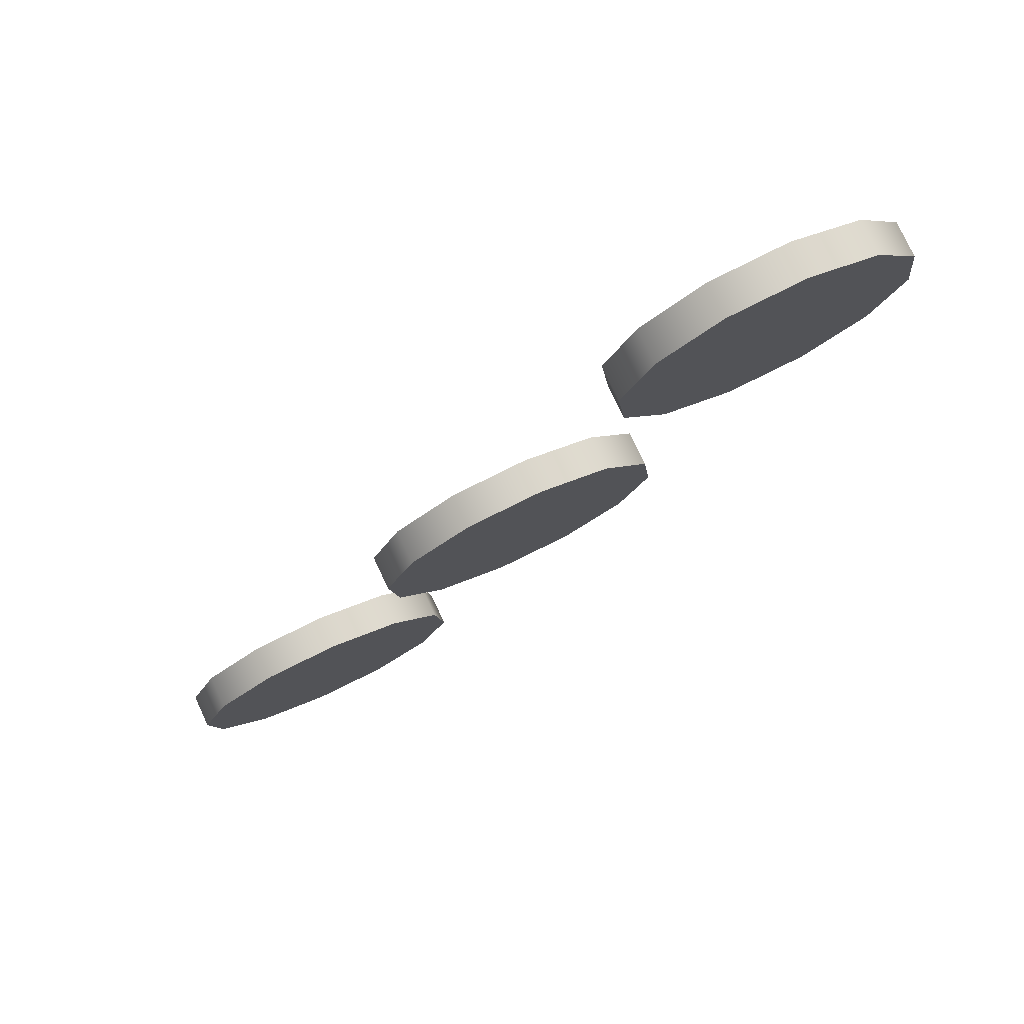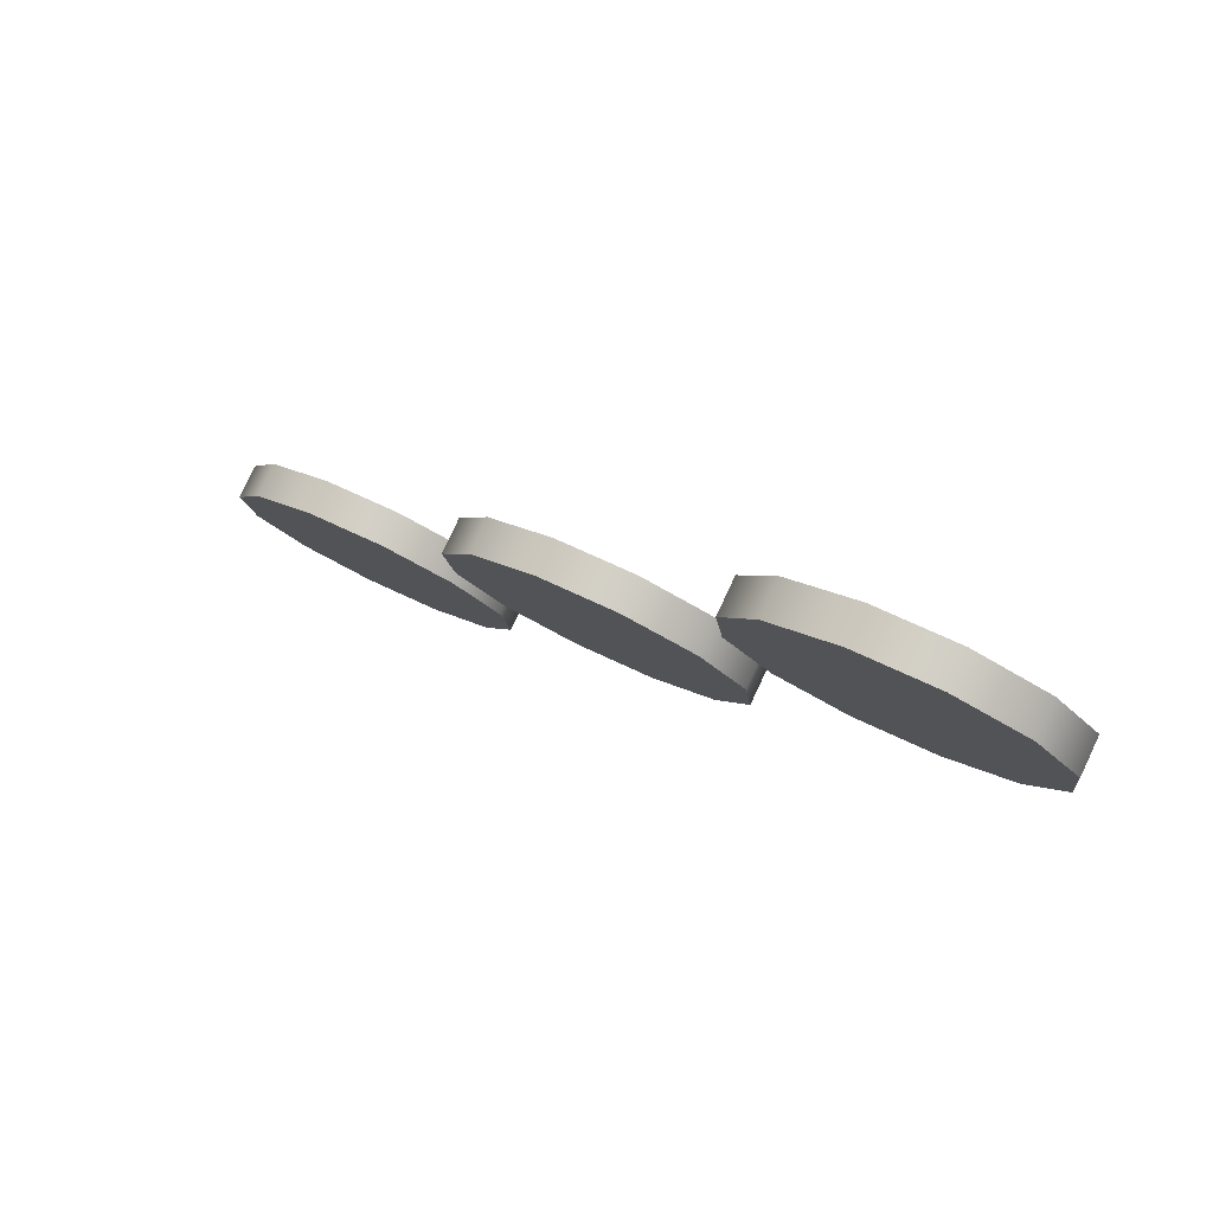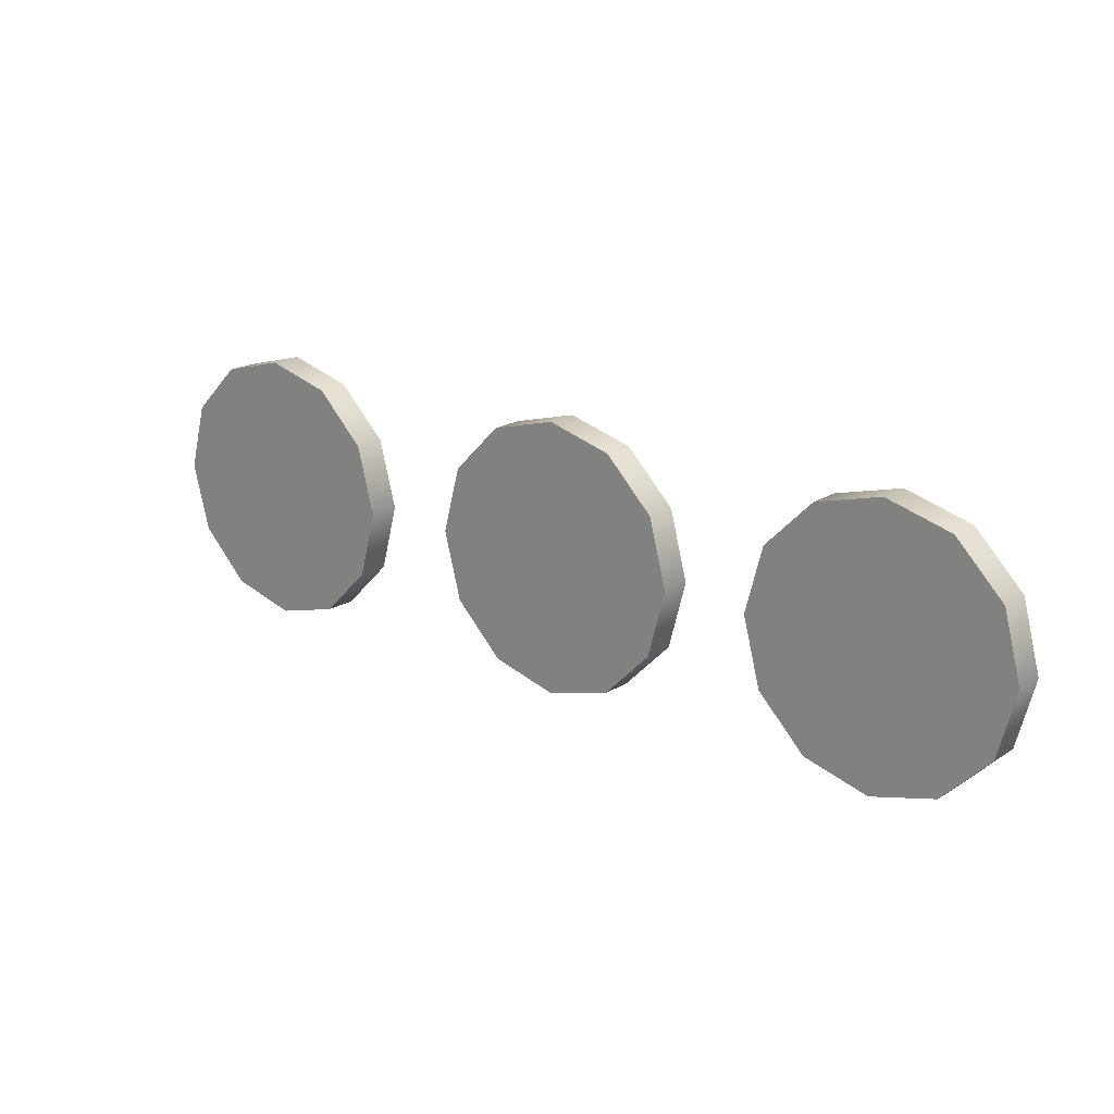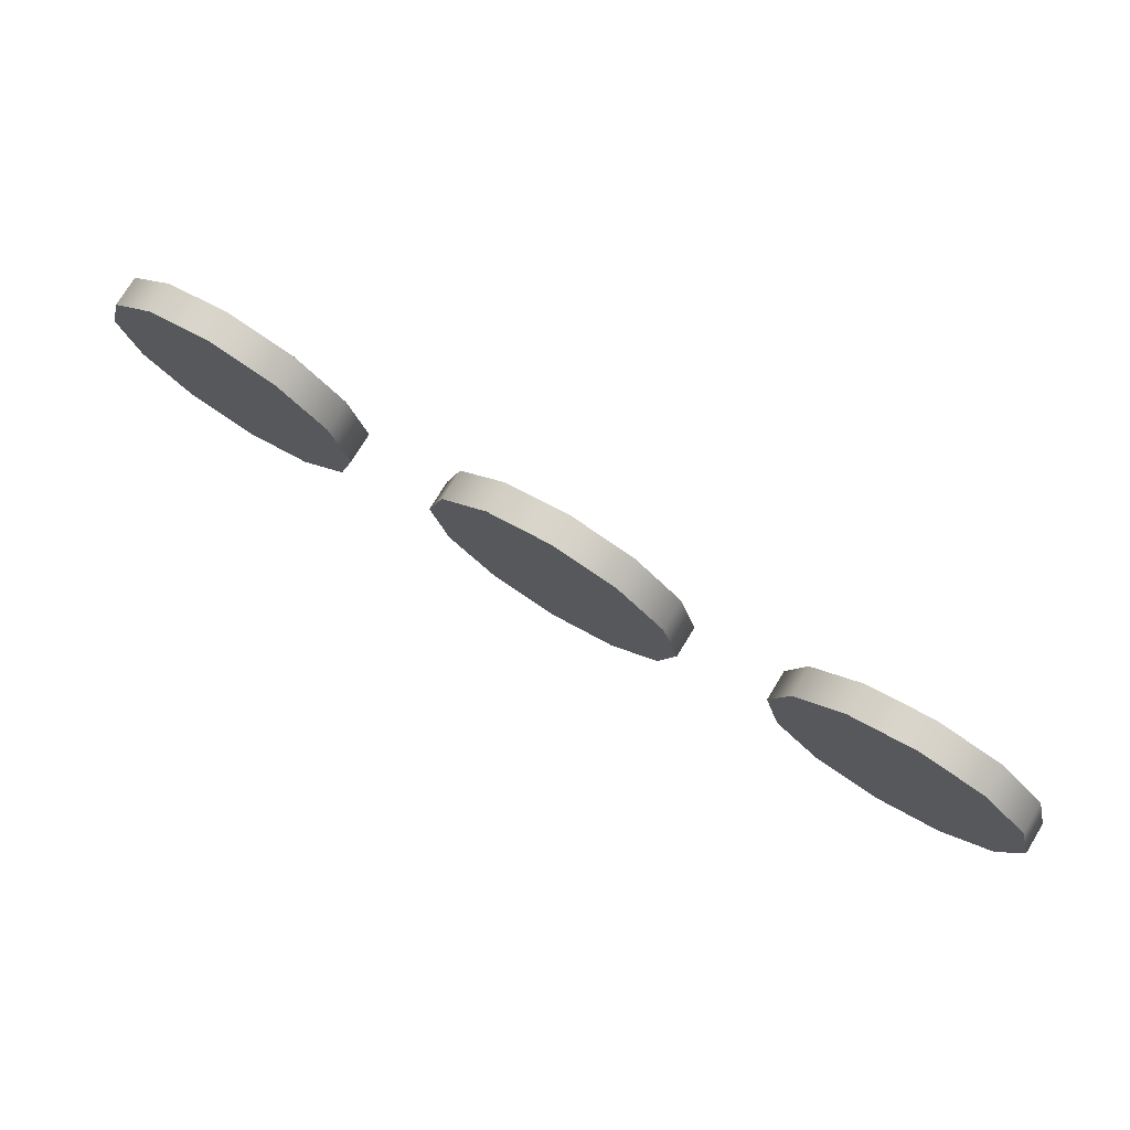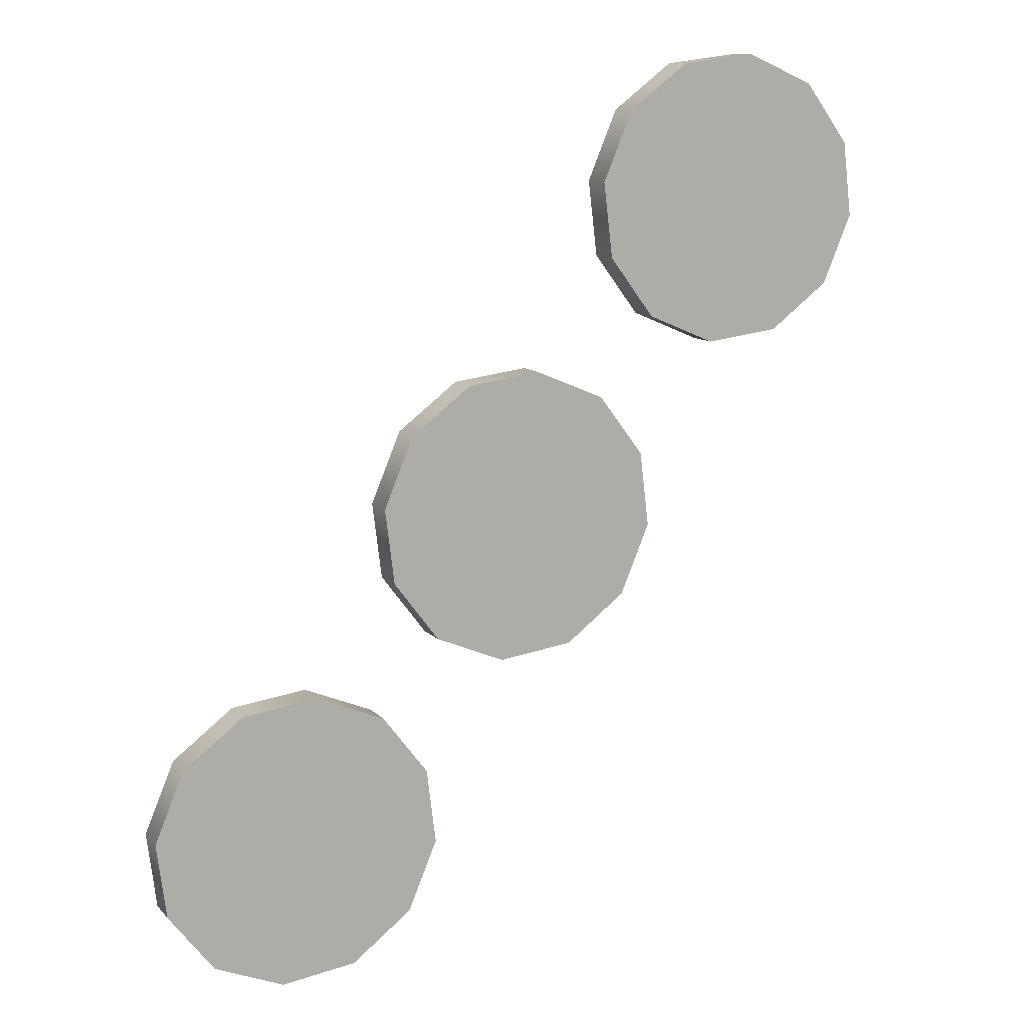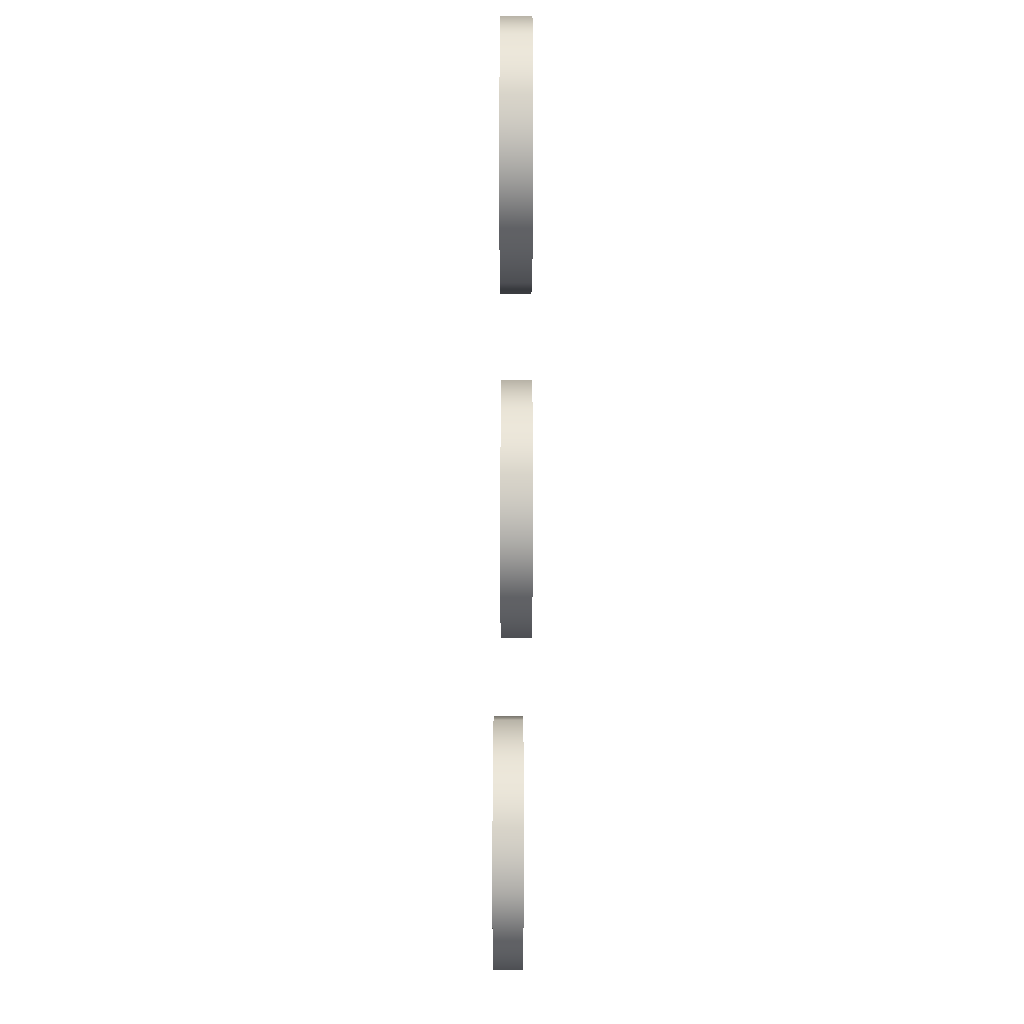
<metadata>
{"format":"obj","ext":"obj","renderer":"f3d","projection":"perspective","resolution":1024,"background":"white","views":[{"elev":16.3,"azim":-134.6,"up":"+Z"},{"elev":-37.4,"azim":45.2,"up":"+Z"},{"elev":19.0,"azim":77.2,"up":"+Y"},{"elev":75.7,"azim":-111.4,"up":"+Y"},{"elev":-49.9,"azim":-134.4,"up":"+Z"},{"elev":-77.3,"azim":127.1,"up":"+Y"}]}
</metadata>
<code>
o COL_SmallBumper_Hit01_Untitled.044
v -0.1918 1.007 -0.1817
v -0.1961 1.002 -0.1785
v -0.1977 0.9945 -0.1772
v -0.1961 0.9871 -0.1785
v -0.1918 0.9816 -0.1817
v -0.1859 0.9796 -0.1863
v -0.1799 0.9816 -0.1908
v -0.1756 0.9871 -0.194
v -0.174 0.9945 -0.1953
v -0.1756 1.002 -0.194
v -0.1799 1.007 -0.1908
v -0.1859 1.009 -0.1863
v -0.1897 1.007 -0.179
v -0.194 1.002 -0.1757
v -0.1956 0.9945 -0.1745
v -0.194 0.9871 -0.1757
v -0.1897 0.9816 -0.179
v -0.1838 0.9796 -0.1835
v -0.1778 0.9816 -0.188
v -0.1735 0.9871 -0.1913
v -0.1719 0.9945 -0.1925
v -0.1735 1.002 -0.1913
v -0.1778 1.007 -0.188
v -0.1838 1.009 -0.1835
v -0.1859 0.9945 -0.1863
v -0.1838 0.9945 -0.1835
v -0.1606 1.007 -0.2065
v -0.1649 1.002 -0.2032
v -0.1665 0.9945 -0.202
v -0.1649 0.9871 -0.2032
v -0.1606 0.9816 -0.2065
v -0.1546 0.9796 -0.211
v -0.1487 0.9816 -0.2155
v -0.1443 0.9871 -0.2188
v -0.1428 0.9945 -0.22
v -0.1443 1.002 -0.2188
v -0.1487 1.007 -0.2155
v -0.1546 1.009 -0.211
v -0.1585 1.007 -0.2038
v -0.1628 1.002 -0.2005
v -0.1644 0.9945 -0.1993
v -0.1628 0.9871 -0.2005
v -0.1585 0.9816 -0.2038
v -0.1525 0.9796 -0.2083
v -0.1466 0.9816 -0.2128
v -0.1423 0.9871 -0.2161
v -0.1407 0.9945 -0.2173
v -0.1423 1.002 -0.2161
v -0.1466 1.007 -0.2128
v -0.1525 1.009 -0.2083
v -0.1546 0.9945 -0.211
v -0.1525 0.9945 -0.2083
v -0.129 1.007 -0.2303
v -0.1334 1.002 -0.227
v -0.135 0.9945 -0.2258
v -0.1334 0.9871 -0.227
v -0.129 0.9816 -0.2303
v -0.1231 0.9796 -0.2348
v -0.1172 0.9816 -0.2393
v -0.1128 0.9871 -0.2426
v -0.1112 0.9945 -0.2438
v -0.1128 1.002 -0.2426
v -0.1172 1.007 -0.2393
v -0.1231 1.009 -0.2348
v -0.1269 1.007 -0.2276
v -0.1313 1.002 -0.2243
v -0.1329 0.9945 -0.2231
v -0.1313 0.9871 -0.2243
v -0.1269 0.9816 -0.2276
v -0.121 0.9796 -0.2321
v -0.1151 0.9816 -0.2366
v -0.1107 0.9871 -0.2399
v -0.1091 0.9945 -0.2411
v -0.1107 1.002 -0.2399
v -0.1151 1.007 -0.2366
v -0.121 1.009 -0.2321
v -0.1231 0.9945 -0.2348
v -0.121 0.9945 -0.2321
f 53 54 66
f 55 67 66
f 55 56 68
f 57 69 68
f 57 58 70
f 58 59 71
f 59 60 72
f 60 61 73
f 62 74 73
f 63 75 74
f 64 76 75
f 53 65 76
f 54 53 77
f 55 54 77
f 56 55 77
f 57 56 77
f 58 57 77
f 59 58 77
f 60 59 77
f 61 60 77
f 62 61 77
f 63 62 77
f 64 63 77
f 53 64 77
f 65 66 78
f 66 67 78
f 67 68 78
f 68 69 78
f 69 70 78
f 70 71 78
f 71 72 78
f 72 73 78
f 73 74 78
f 74 75 78
f 75 76 78
f 76 65 78
f 65 53 66
f 54 55 66
f 67 55 68
f 56 57 68
f 69 57 70
f 70 58 71
f 71 59 72
f 72 60 73
f 61 62 73
f 62 63 74
f 63 64 75
f 64 53 76
f 2 14 13
f 2 3 15
f 4 16 15
f 4 5 17
f 6 18 17
f 7 19 18
f 8 20 19
f 9 21 20
f 9 10 22
f 10 11 23
f 11 12 24
f 12 1 13
f 2 1 25
f 3 2 25
f 4 3 25
f 5 4 25
f 6 5 25
f 7 6 25
f 8 7 25
f 9 8 25
f 10 9 25
f 11 10 25
f 12 11 25
f 1 12 25
f 13 14 26
f 14 15 26
f 15 16 26
f 16 17 26
f 17 18 26
f 18 19 26
f 19 20 26
f 20 21 26
f 21 22 26
f 22 23 26
f 23 24 26
f 24 13 26
f 28 40 39
f 28 29 41
f 30 42 41
f 30 31 43
f 31 32 44
f 32 33 45
f 34 46 45
f 35 47 46
f 35 36 48
f 37 49 48
f 38 50 49
f 27 39 50
f 28 27 51
f 29 28 51
f 30 29 51
f 31 30 51
f 32 31 51
f 33 32 51
f 34 33 51
f 35 34 51
f 36 35 51
f 37 36 51
f 38 37 51
f 27 38 51
f 39 40 52
f 40 41 52
f 41 42 52
f 42 43 52
f 43 44 52
f 44 45 52
f 45 46 52
f 46 47 52
f 47 48 52
f 48 49 52
f 49 50 52
f 50 39 52
f 1 2 13
f 14 2 15
f 3 4 15
f 16 4 17
f 5 6 17
f 6 7 18
f 7 8 19
f 8 9 20
f 21 9 22
f 22 10 23
f 23 11 24
f 24 12 13
f 27 28 39
f 40 28 41
f 29 30 41
f 42 30 43
f 43 31 44
f 44 32 45
f 33 34 45
f 34 35 46
f 47 35 48
f 36 37 48
f 37 38 49
f 38 27 50

</code>
